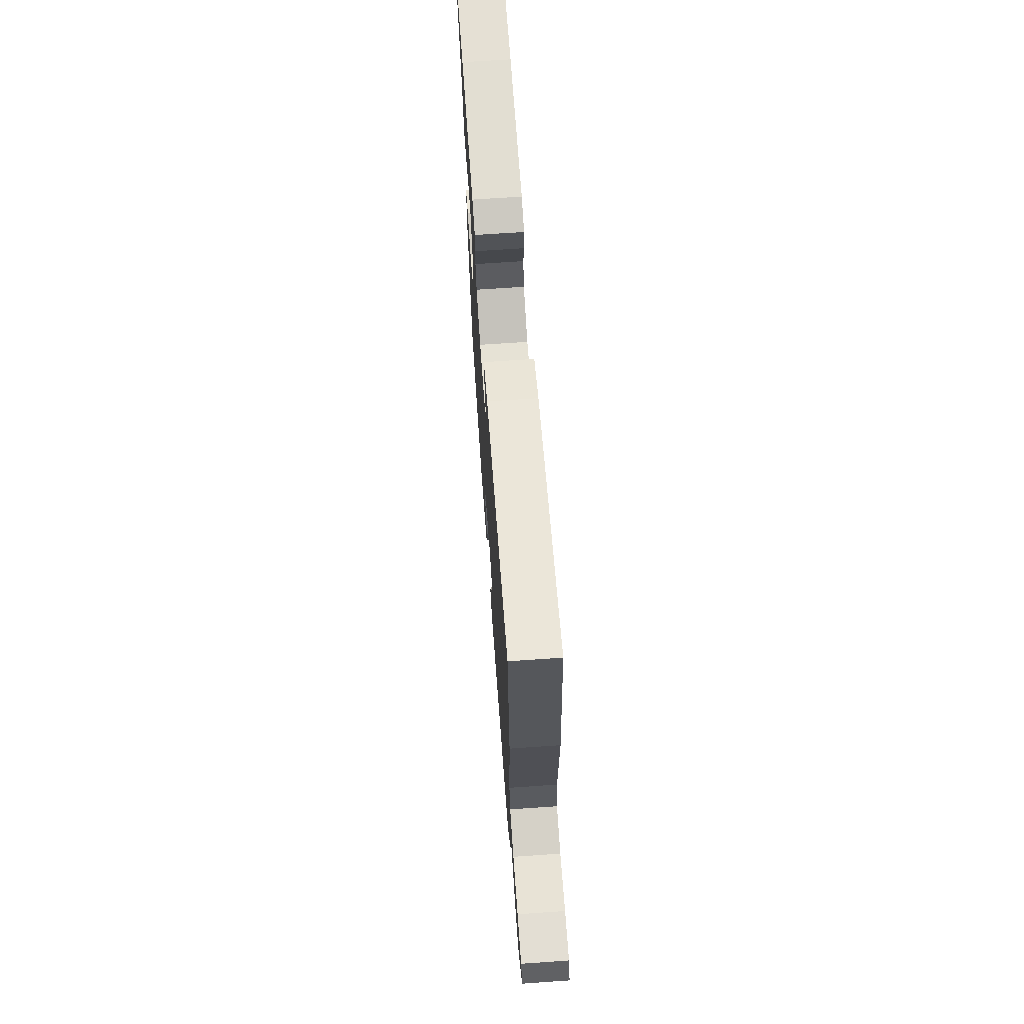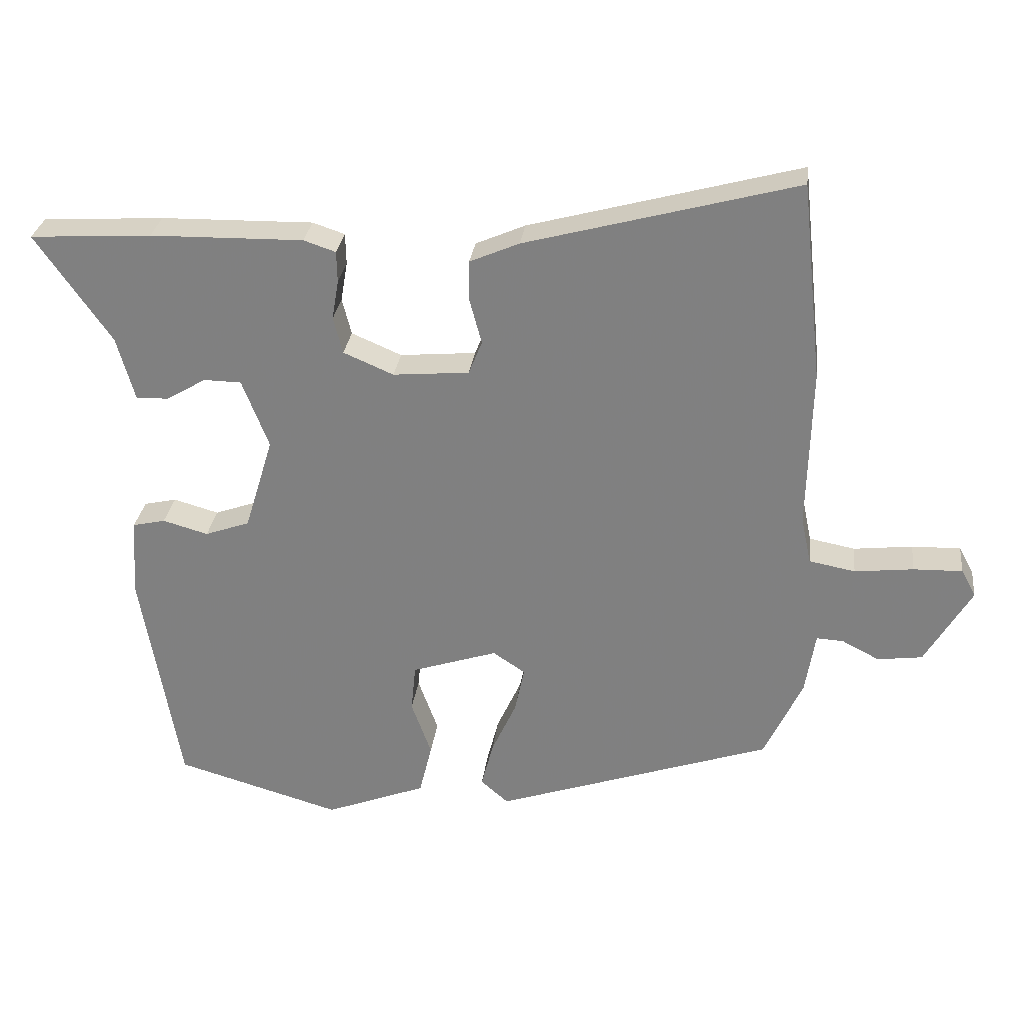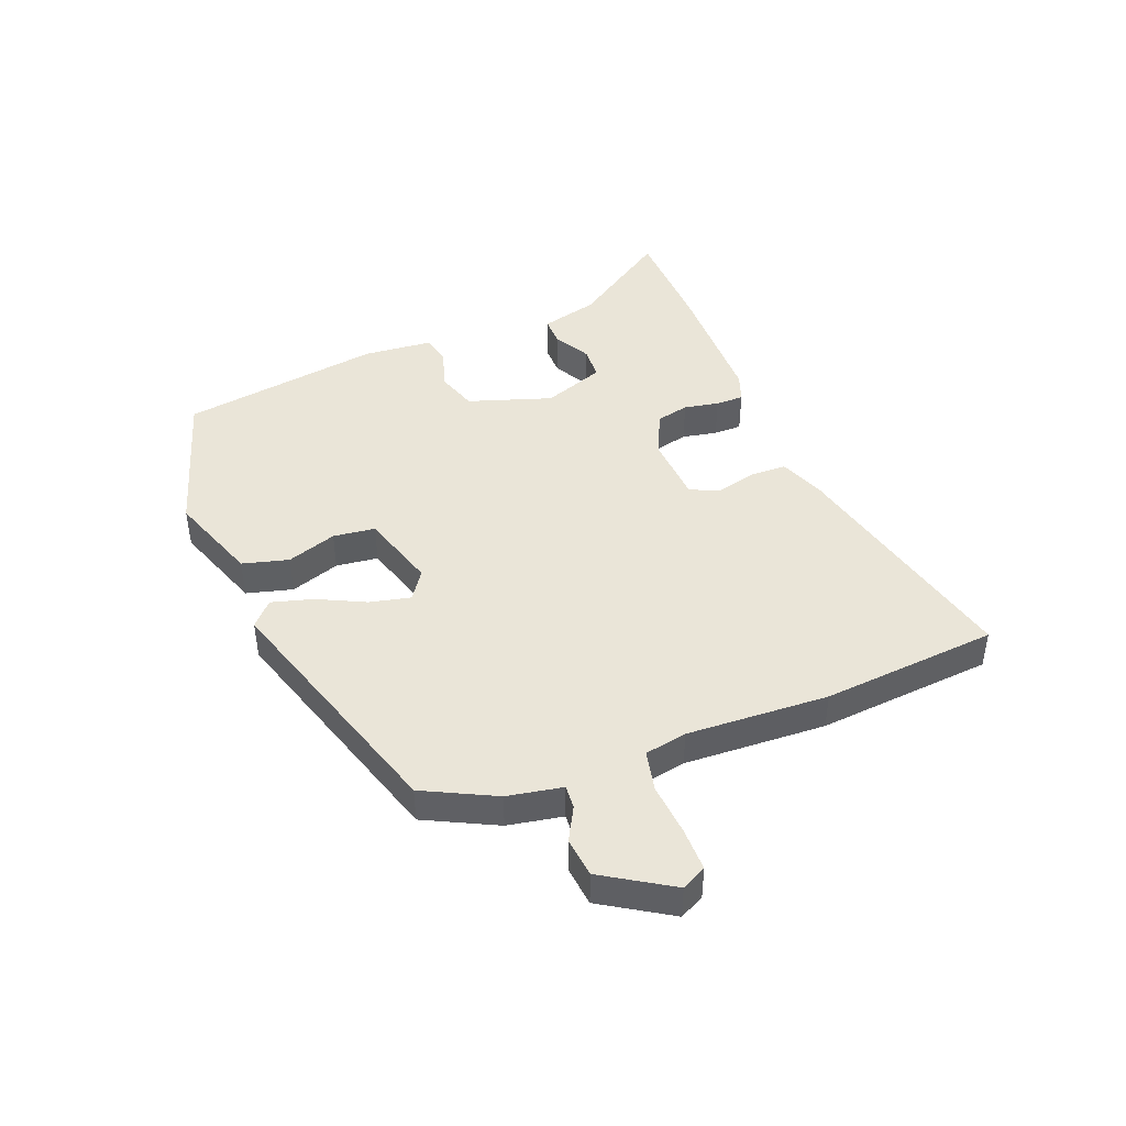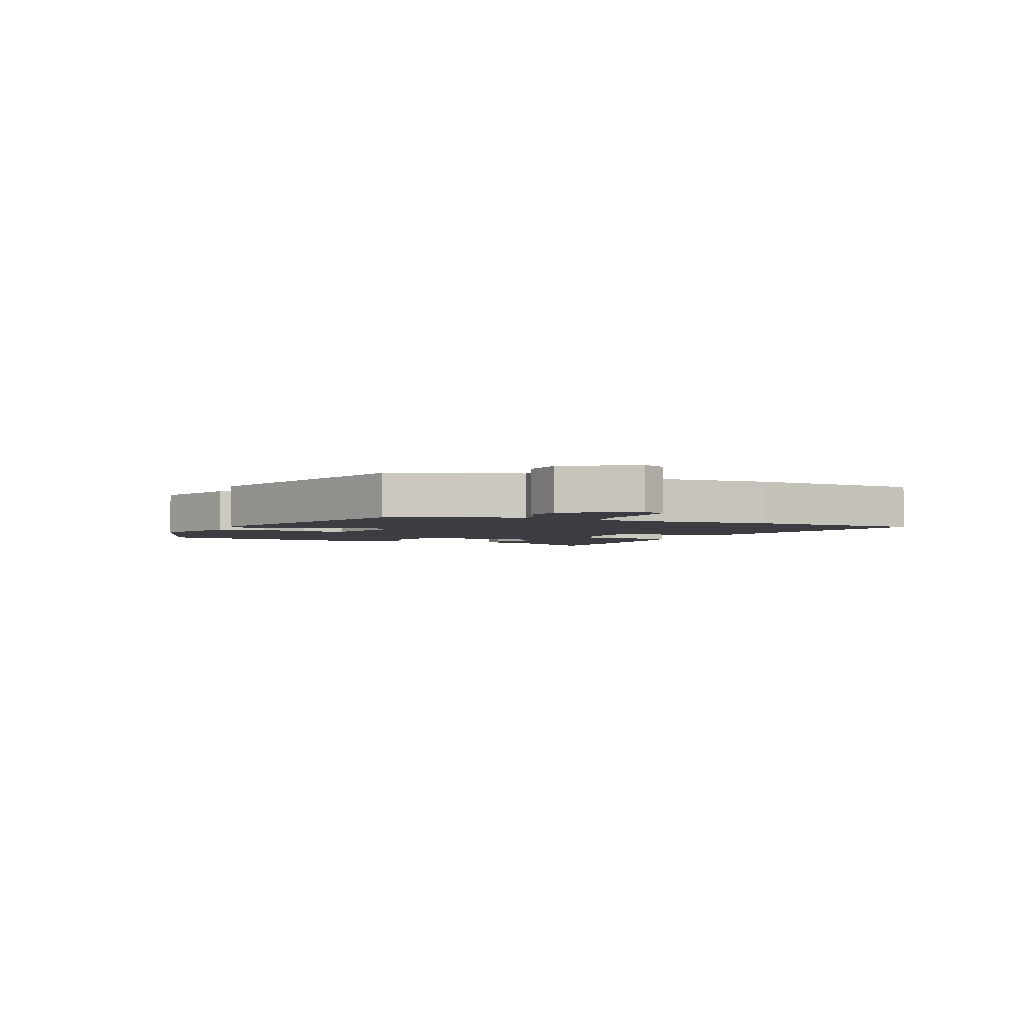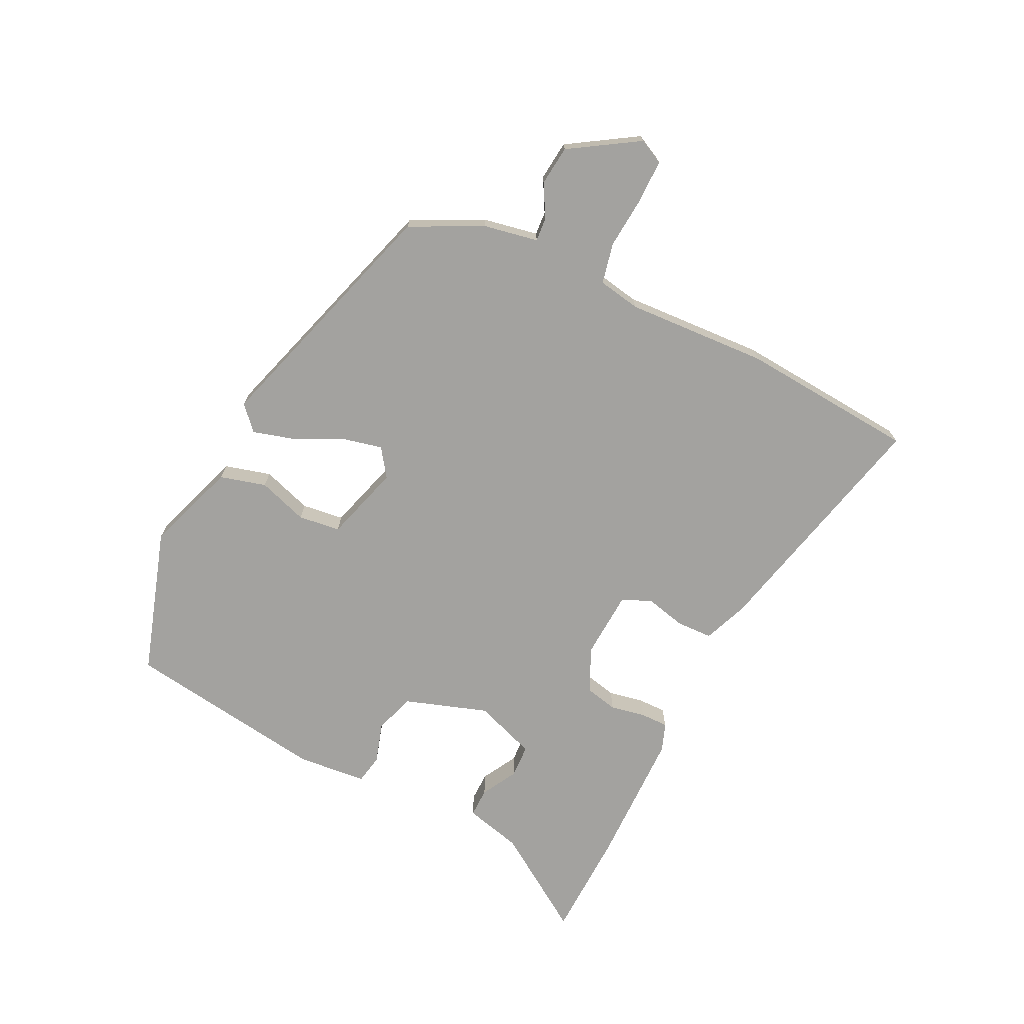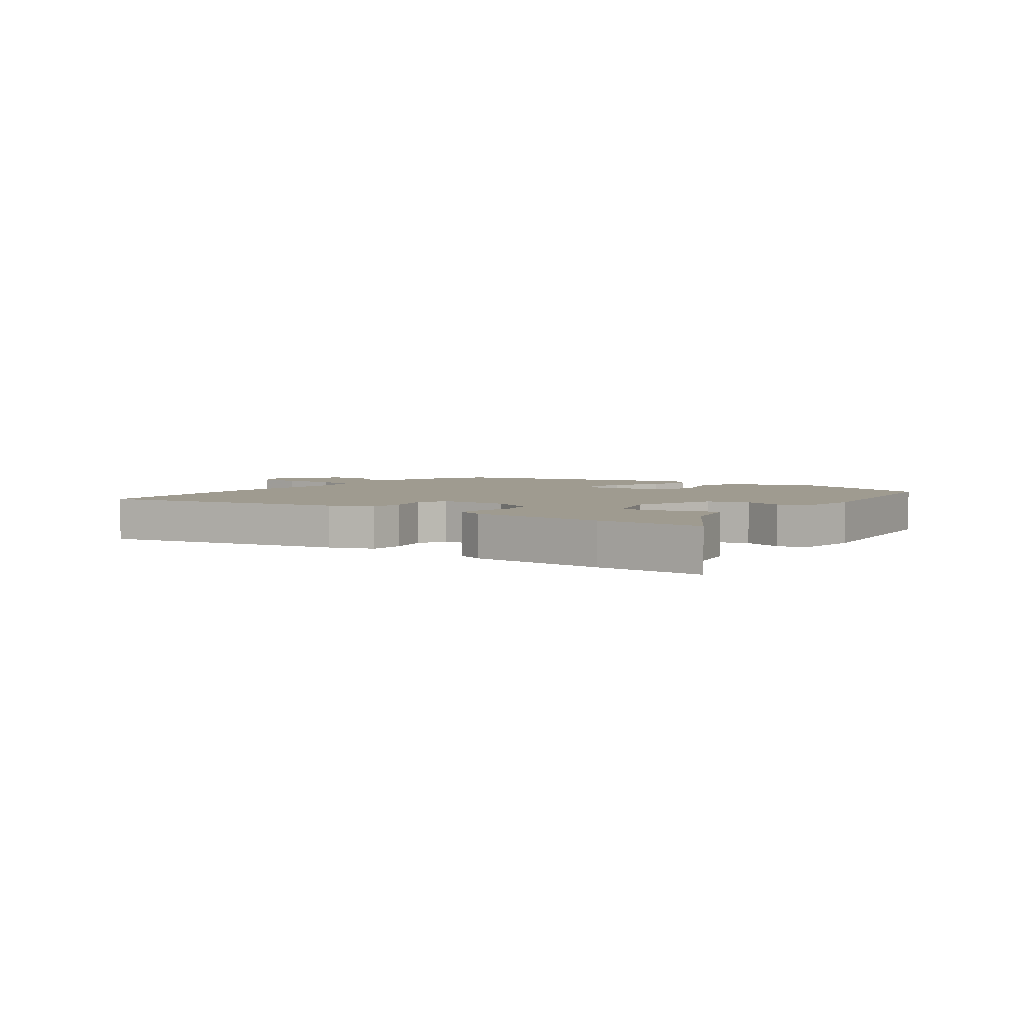
<metadata>
{"format":"obj","ext":"obj","renderer":"f3d","projection":"perspective","resolution":1024,"background":"white","views":[{"elev":68.8,"azim":-94.0,"up":"+Z"},{"elev":28.9,"azim":-172.9,"up":"+Z"},{"elev":44.7,"azim":-110.1,"up":"+Y"},{"elev":-2.9,"azim":-112.1,"up":"+Y"},{"elev":-72.4,"azim":-114.5,"up":"+Y"},{"elev":4.0,"azim":39.4,"up":"+Y"}]}
</metadata>
<code>
v -0.475 0.07 -0.332
v -0.532 0.07 -0.21
v -0.547 0.07 -0.117
v -0.587 0.07 -0.119
v -0.643 0.07 -0.148
v -0.71 0.07 -0.139
v -0.779 0.07 -0.022
v -0.757 0.07 0.019
v -0.684 0.07 0.017
v -0.596 0.07 0.007
v -0.527 0.07 0.02
v -0.512 0.07 0.091
v -0.518 0.07 0.33
v -0.486 0.07 0.626
v -0.081 0.07 0.517
v -0.007 0.07 0.485
v -0.007 0.07 0.424
v -0.025 0.07 0.357
v -0.005 0.07 0.307
v 0.109 0.07 0.297
v 0.184 0.07 0.329
v 0.198 0.07 0.384
v 0.188 0.07 0.443
v 0.189 0.07 0.49
v 0.237 0.07 0.506
v 0.466 0.07 0.502
v 0.648 0.07 0.491
v 0.535 0.07 0.33
v 0.508 0.07 0.234
v 0.459 0.07 0.236
v 0.4 0.07 0.271
v 0.344 0.07 0.27
v 0.304 0.07 0.167
v 0.347 0.07 0.026
v 0.414 0.07 0.002
v 0.482 0.07 0.021
v 0.531 0.07 0.01
v 0.539 0.07 -0.107
v 0.481 0.07 -0.445
v 0.234 0.07 -0.516
v 0.083 0.07 -0.458
v 0.064 0.07 -0.38
v 0.094 0.07 -0.297
v 0.087 0.07 -0.226
v -0.041 0.07 -0.184
v -0.089 0.07 -0.216
v -0.075 0.07 -0.285
v -0.038 0.07 -0.366
v -0.02 0.07 -0.436
v -0.061 0.07 -0.472
v -0.475 0 -0.332
v -0.532 0 -0.21
v -0.547 0 -0.117
v -0.587 0 -0.119
v -0.643 0 -0.148
v -0.71 0 -0.139
v -0.779 0 -0.022
v -0.757 0 0.019
v -0.684 0 0.017
v -0.596 0 0.007
v -0.527 0 0.02
v -0.512 0 0.091
v -0.518 0 0.33
v -0.486 0 0.626
v -0.081 0 0.517
v -0.007 0 0.485
v -0.007 0 0.424
v -0.025 0 0.357
v -0.005 0 0.307
v 0.109 0 0.297
v 0.184 0 0.329
v 0.198 0 0.384
v 0.188 0 0.443
v 0.189 0 0.49
v 0.237 0 0.506
v 0.466 0 0.502
v 0.648 0 0.491
v 0.535 0 0.33
v 0.508 0 0.234
v 0.459 0 0.236
v 0.4 0 0.271
v 0.344 0 0.27
v 0.304 0 0.167
v 0.347 0 0.026
v 0.414 0 0.002
v 0.482 0 0.021
v 0.531 0 0.01
v 0.539 0 -0.107
v 0.481 0 -0.445
v 0.234 0 -0.516
v 0.083 0 -0.458
v 0.064 0 -0.38
v 0.094 0 -0.297
v 0.087 0 -0.226
v -0.041 0 -0.184
v -0.089 0 -0.216
v -0.075 0 -0.285
v -0.038 0 -0.366
v -0.02 0 -0.436
v -0.061 0 -0.472
f 47 48 49 50
f 46 47 50 1
f 45 46 1 2
f 40 41 42 43
f 40 43 44
f 39 40 44
f 38 39 44
f 35 36 37 38
f 34 35 38 44
f 33 34 44 45
f 28 29 30 31
f 28 31 32
f 27 28 32
f 26 27 32
f 25 26 32
f 22 23 24 25
f 21 22 25 32
f 20 21 32 33
f 15 16 17 18
f 13 14 15 18
f 12 13 18 19
f 11 12 19 20
f 7 8 9 10
f 5 6 7 10
f 4 5 10 11
f 3 4 11 20
f 20 33 45
f 2 3 20 45
f 100 99 98 97
f 51 100 97 96
f 52 51 96 95
f 93 92 91 90
f 94 93 90
f 94 90 89
f 94 89 88
f 88 87 86 85
f 94 88 85 84
f 95 94 84 83
f 81 80 79 78
f 82 81 78
f 82 78 77
f 82 77 76
f 82 76 75
f 75 74 73 72
f 82 75 72 71
f 83 82 71 70
f 68 67 66 65
f 68 65 64 63
f 69 68 63 62
f 70 69 62 61
f 60 59 58 57
f 60 57 56 55
f 61 60 55 54
f 70 61 54 53
f 95 83 70
f 95 70 53 52
f 1 51 52 2
f 2 52 53 3
f 3 53 54 4
f 4 54 55 5
f 5 55 56 6
f 6 56 57 7
f 7 57 58 8
f 8 58 59 9
f 9 59 60 10
f 10 60 61 11
f 11 61 62 12
f 12 62 63 13
f 13 63 64 14
f 14 64 65 15
f 15 65 66 16
f 16 66 67 17
f 17 67 68 18
f 18 68 69 19
f 19 69 70 20
f 20 70 71 21
f 21 71 72 22
f 22 72 73 23
f 23 73 74 24
f 24 74 75 25
f 25 75 76 26
f 26 76 77 27
f 27 77 78 28
f 28 78 79 29
f 29 79 80 30
f 30 80 81 31
f 31 81 82 32
f 32 82 83 33
f 33 83 84 34
f 34 84 85 35
f 35 85 86 36
f 36 86 87 37
f 37 87 88 38
f 38 88 89 39
f 39 89 90 40
f 40 90 91 41
f 41 91 92 42
f 42 92 93 43
f 43 93 94 44
f 44 94 95 45
f 45 95 96 46
f 46 96 97 47
f 47 97 98 48
f 48 98 99 49
f 49 99 100 50
f 50 100 51 1

</code>
